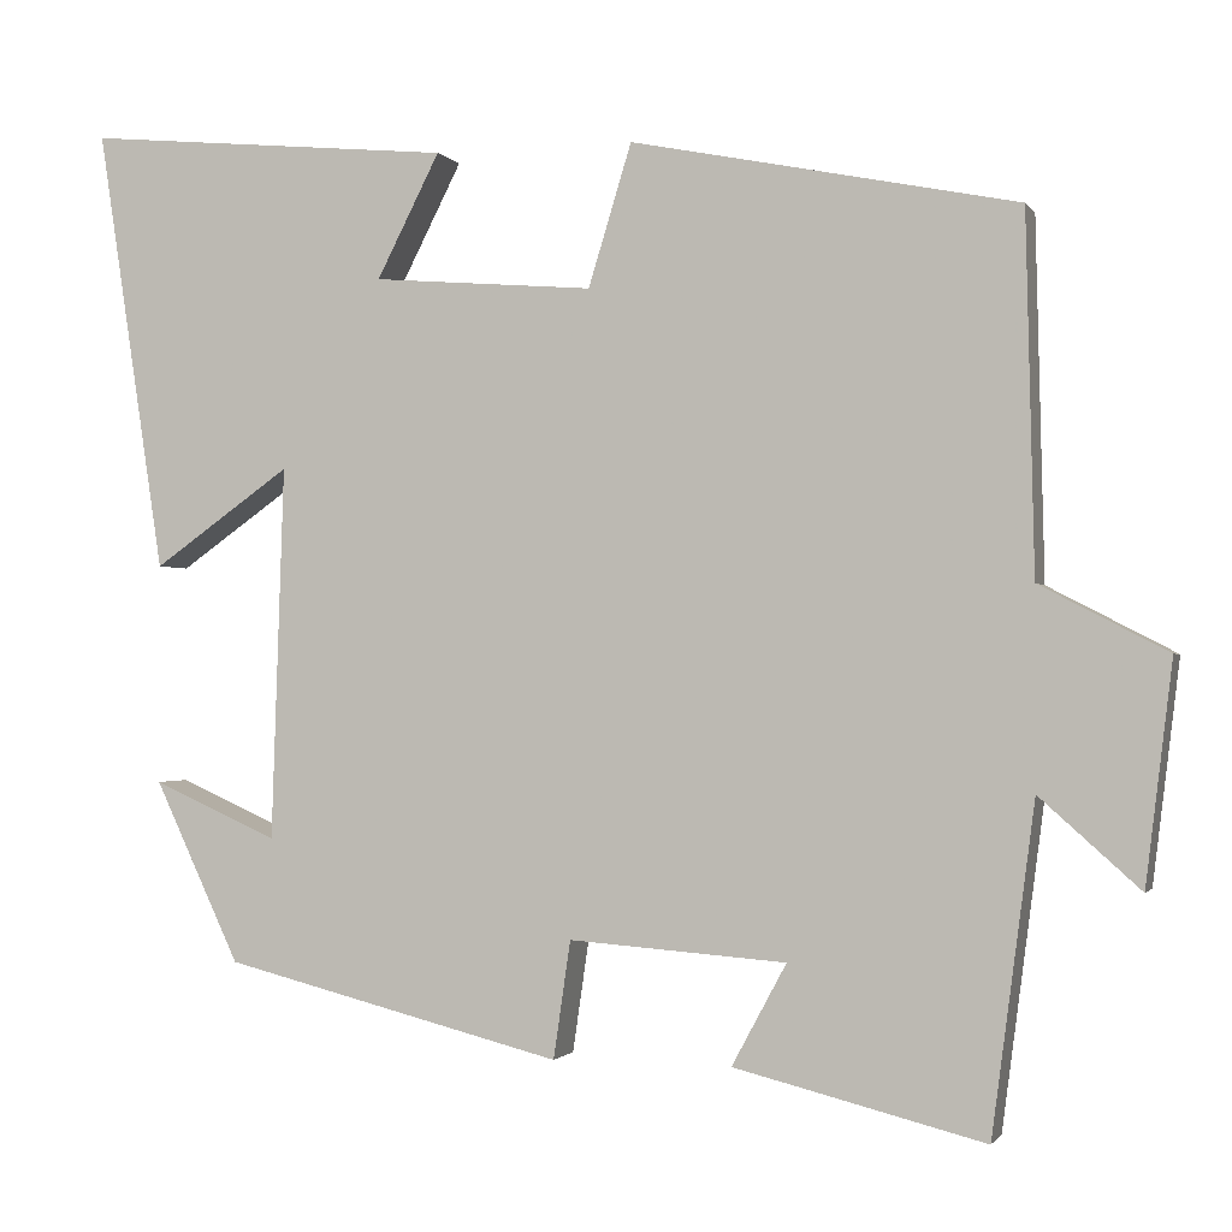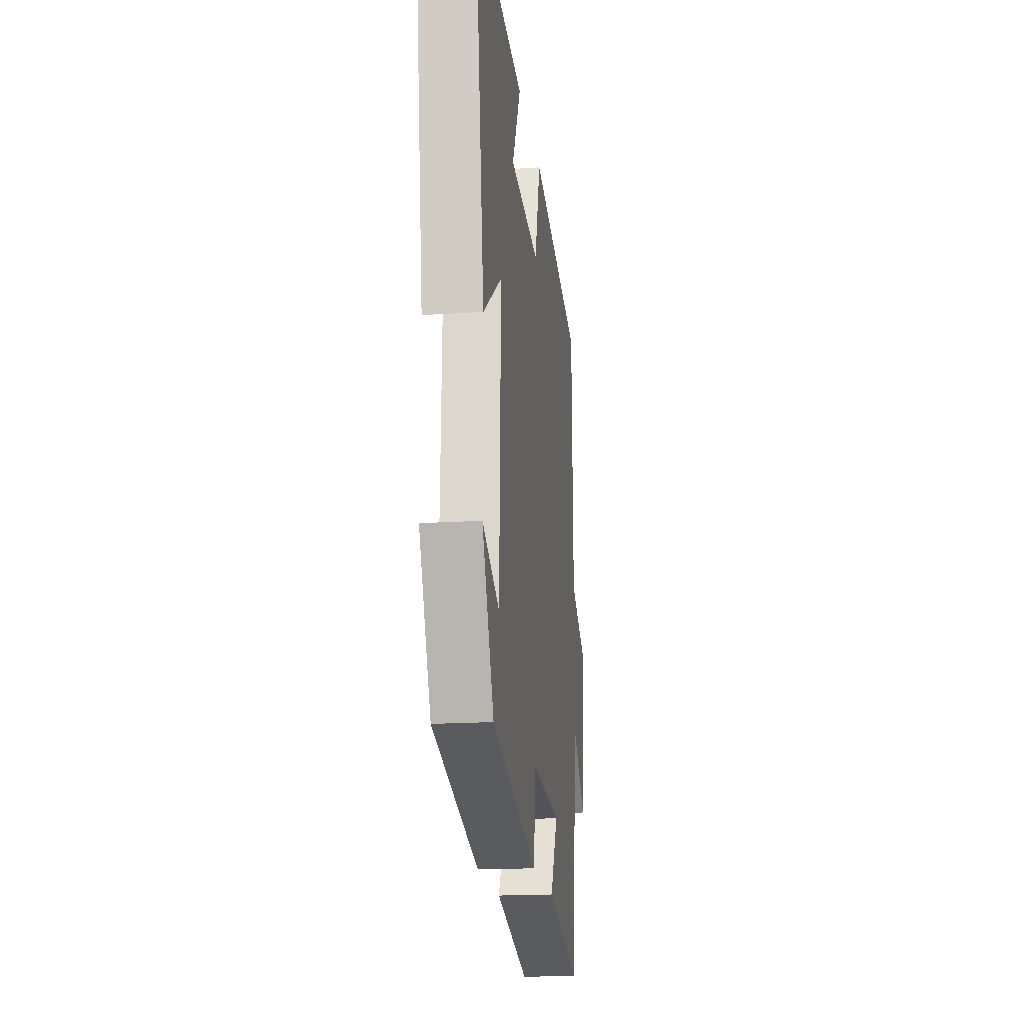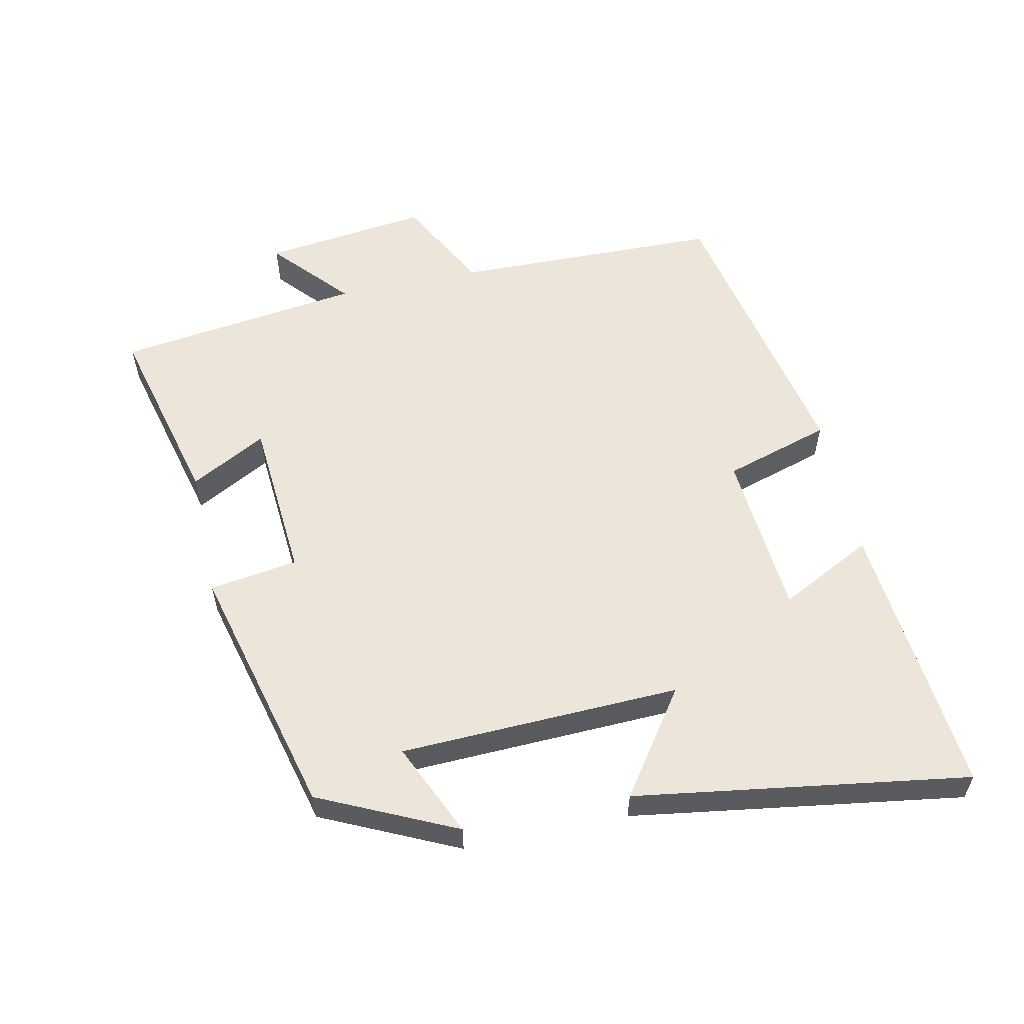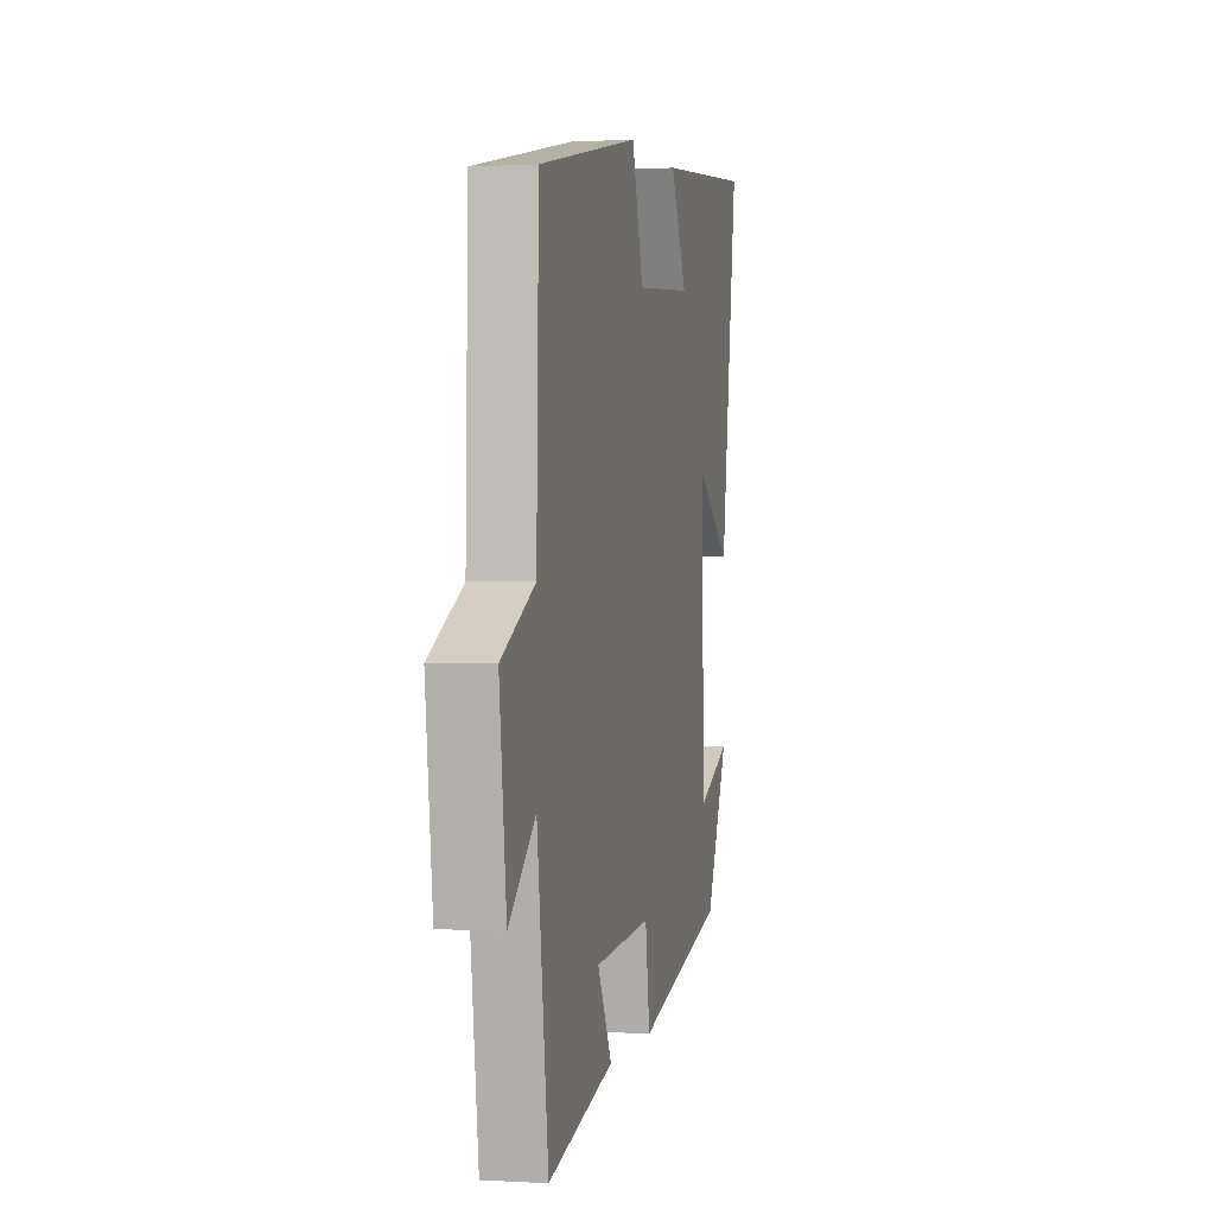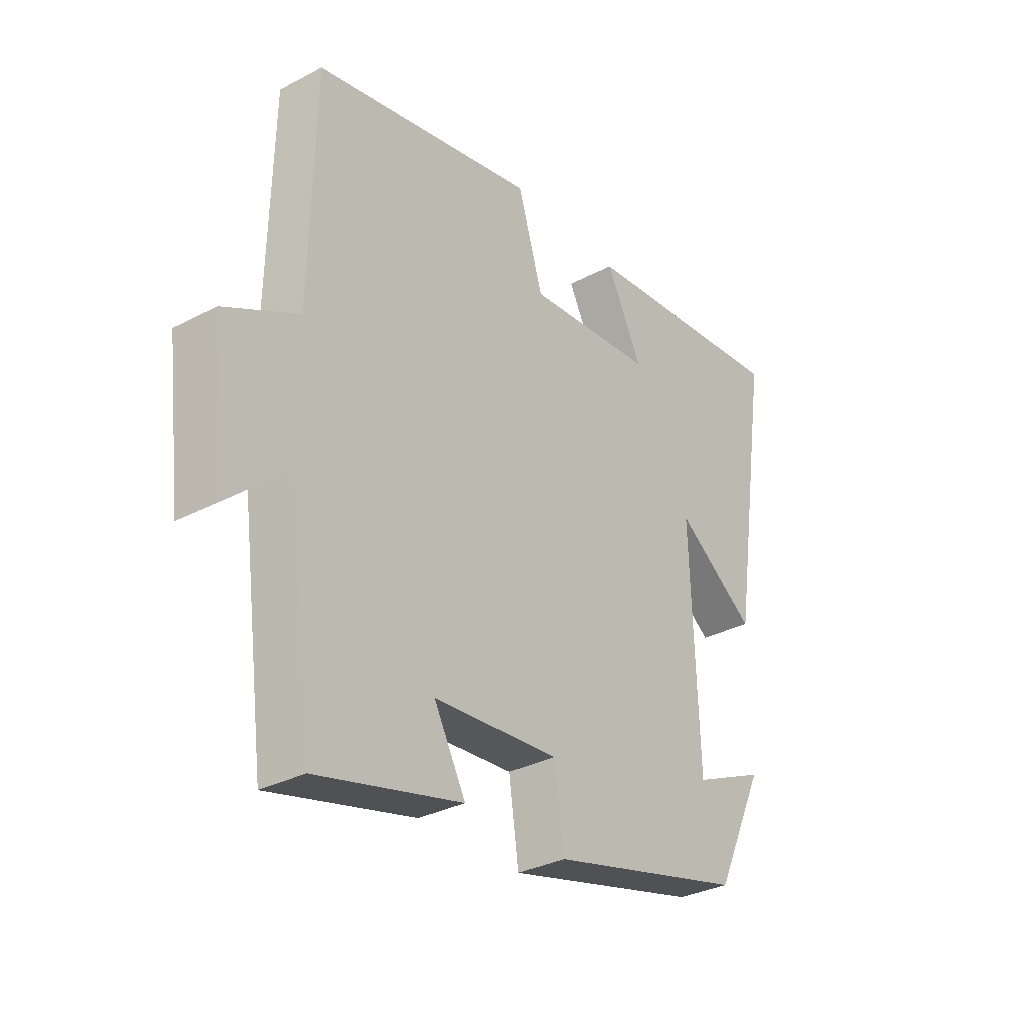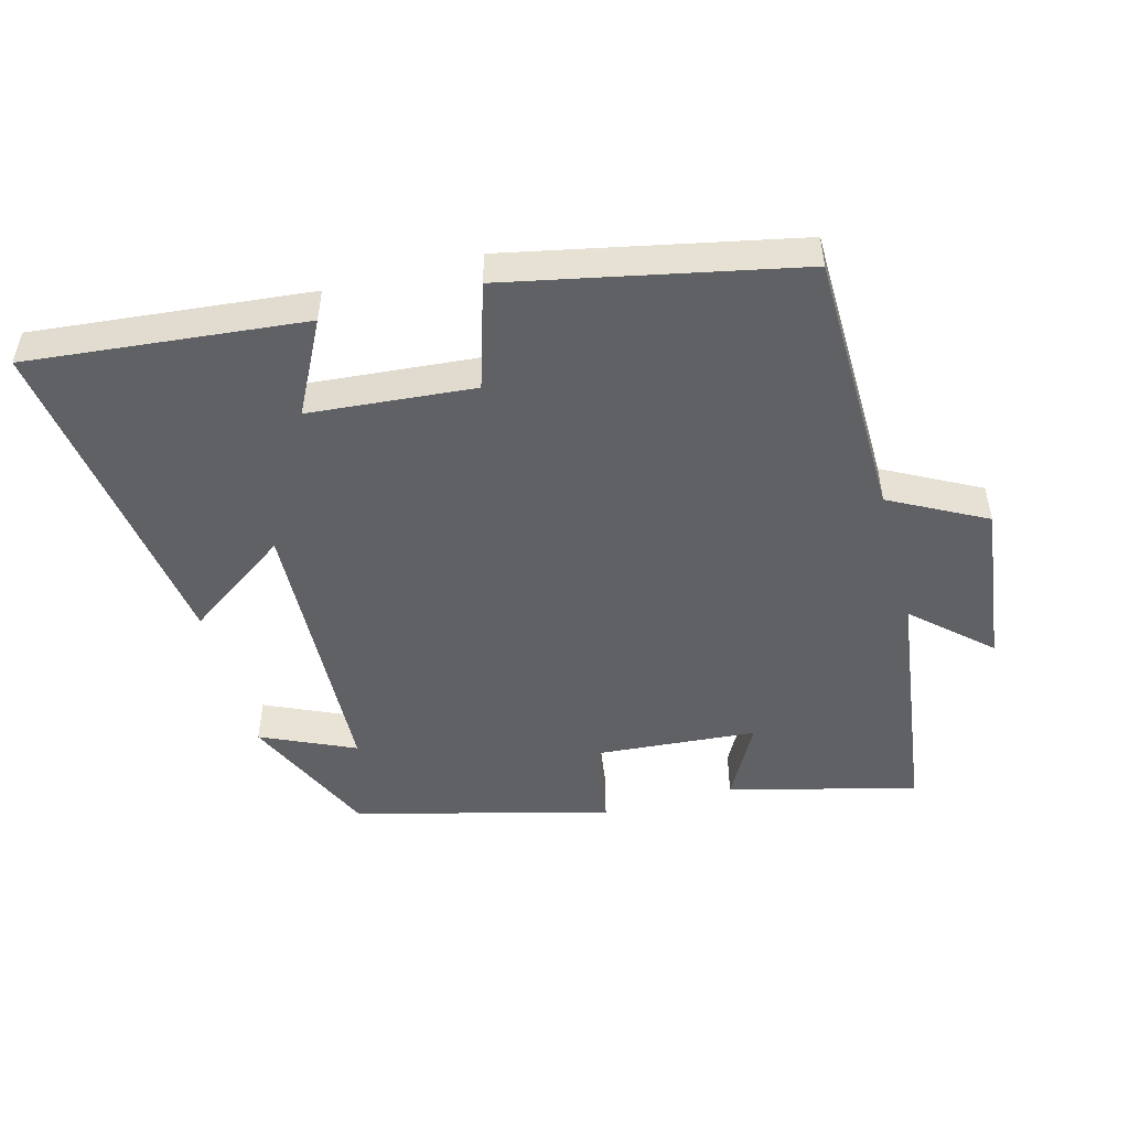
<metadata>
{"format":"obj","ext":"obj","renderer":"f3d","projection":"perspective","resolution":1024,"background":"white","views":[{"elev":-1.3,"azim":16.8,"up":"+Z"},{"elev":-18.3,"azim":-82.8,"up":"+Z"},{"elev":57.4,"azim":-102.1,"up":"+Y"},{"elev":0.7,"azim":102.6,"up":"+Z"},{"elev":-32.0,"azim":126.5,"up":"+Z"},{"elev":-49.5,"azim":14.8,"up":"+Y"}]}
</metadata>
<code>
v 0.491 0.07 0.413
v 0.5 0.07 0.015
v 0.642 0.07 -0.059
v 0.612 0.07 -0.305
v 0.5 0.07 -0.205
v 0.452 0.07 -0.57
v 0.173 0.07 -0.5
v 0.234 0.07 -0.387
v -0.008 0.07 -0.369
v -0.027 0.07 -0.5
v -0.405 0.07 -0.404
v -0.5 0.07 -0.202
v -0.361 0.07 -0.264
v -0.347 0.07 0.152
v -0.5 0.07 0.044
v -0.575 0.07 0.539
v -0.163 0.07 0.5
v -0.233 0.07 0.362
v 0.013 0.07 0.342
v 0.061 0.07 0.5
v 0.491 0 0.413
v 0.5 0 0.015
v 0.642 0 -0.059
v 0.612 0 -0.305
v 0.5 0 -0.205
v 0.452 0 -0.57
v 0.173 0 -0.5
v 0.234 0 -0.387
v -0.008 0 -0.369
v -0.027 0 -0.5
v -0.405 0 -0.404
v -0.5 0 -0.202
v -0.361 0 -0.264
v -0.347 0 0.152
v -0.5 0 0.044
v -0.575 0 0.539
v -0.163 0 0.5
v -0.233 0 0.362
v 0.013 0 0.342
v 0.061 0 0.5
f 19 20 1 2
f 18 19 2
f 15 16 17 18
f 14 15 18
f 13 14 18 2
f 10 11 12 13
f 9 10 13
f 8 9 13 2
f 5 6 7 8
f 5 8 2 3
f 3 4 5
f 22 21 40 39
f 22 39 38
f 38 37 36 35
f 38 35 34
f 22 38 34 33
f 33 32 31 30
f 33 30 29
f 22 33 29 28
f 28 27 26 25
f 23 22 28 25
f 25 24 23
f 1 21 22 2
f 2 22 23 3
f 3 23 24 4
f 4 24 25 5
f 5 25 26 6
f 6 26 27 7
f 7 27 28 8
f 8 28 29 9
f 9 29 30 10
f 10 30 31 11
f 11 31 32 12
f 12 32 33 13
f 13 33 34 14
f 14 34 35 15
f 15 35 36 16
f 16 36 37 17
f 17 37 38 18
f 18 38 39 19
f 19 39 40 20
f 20 40 21 1

</code>
